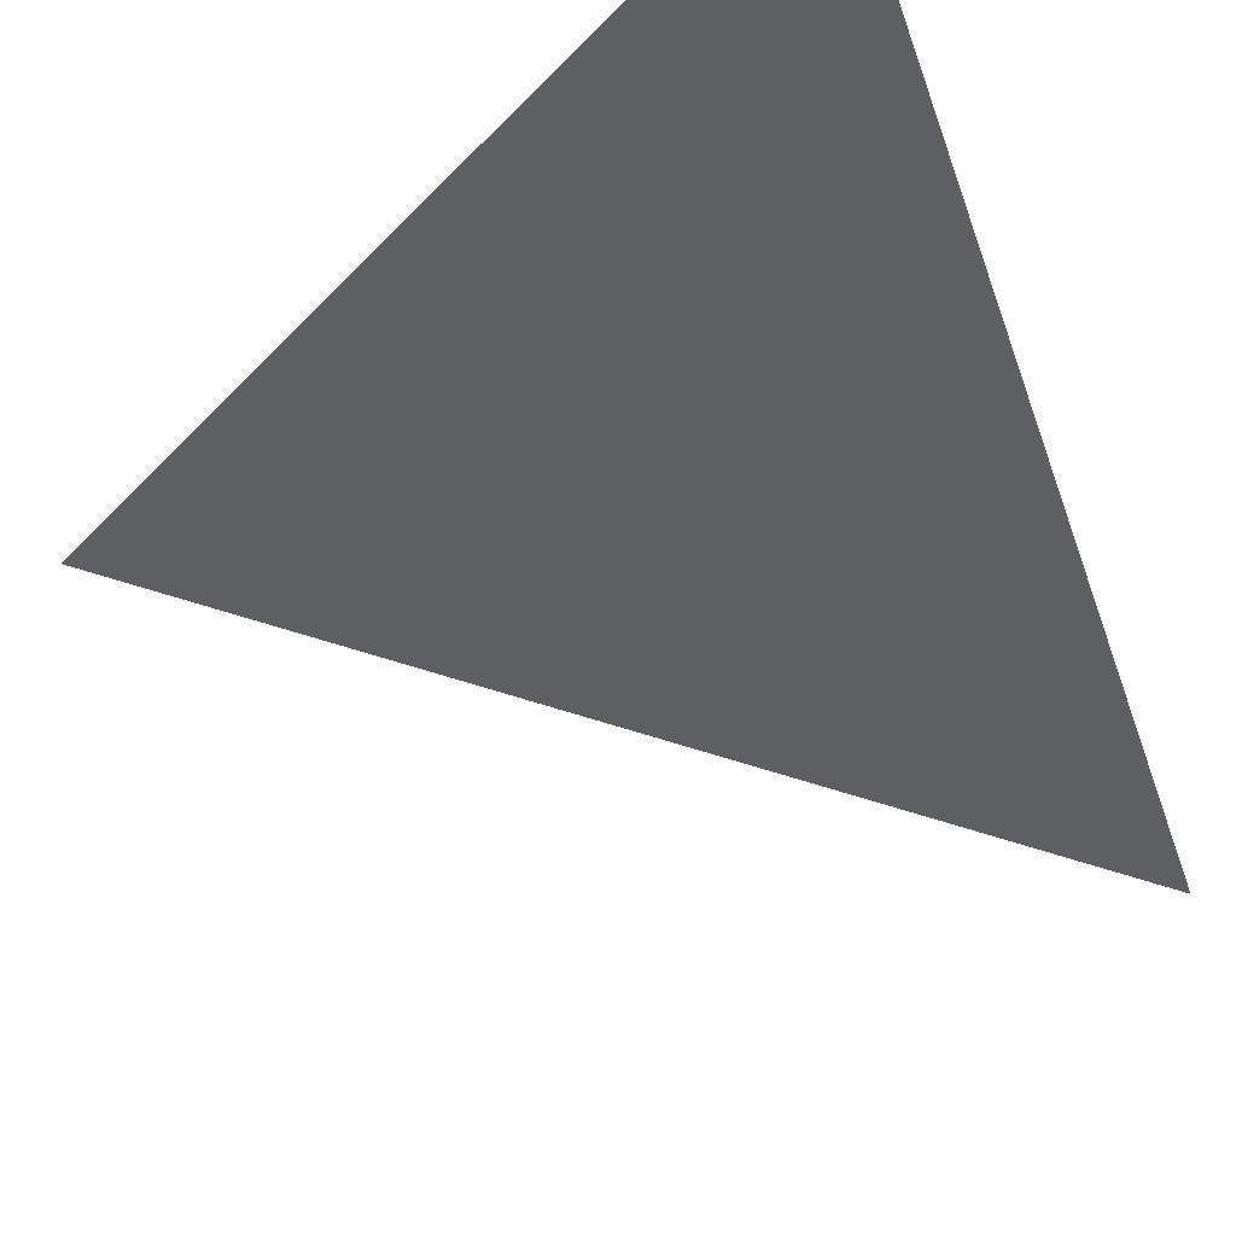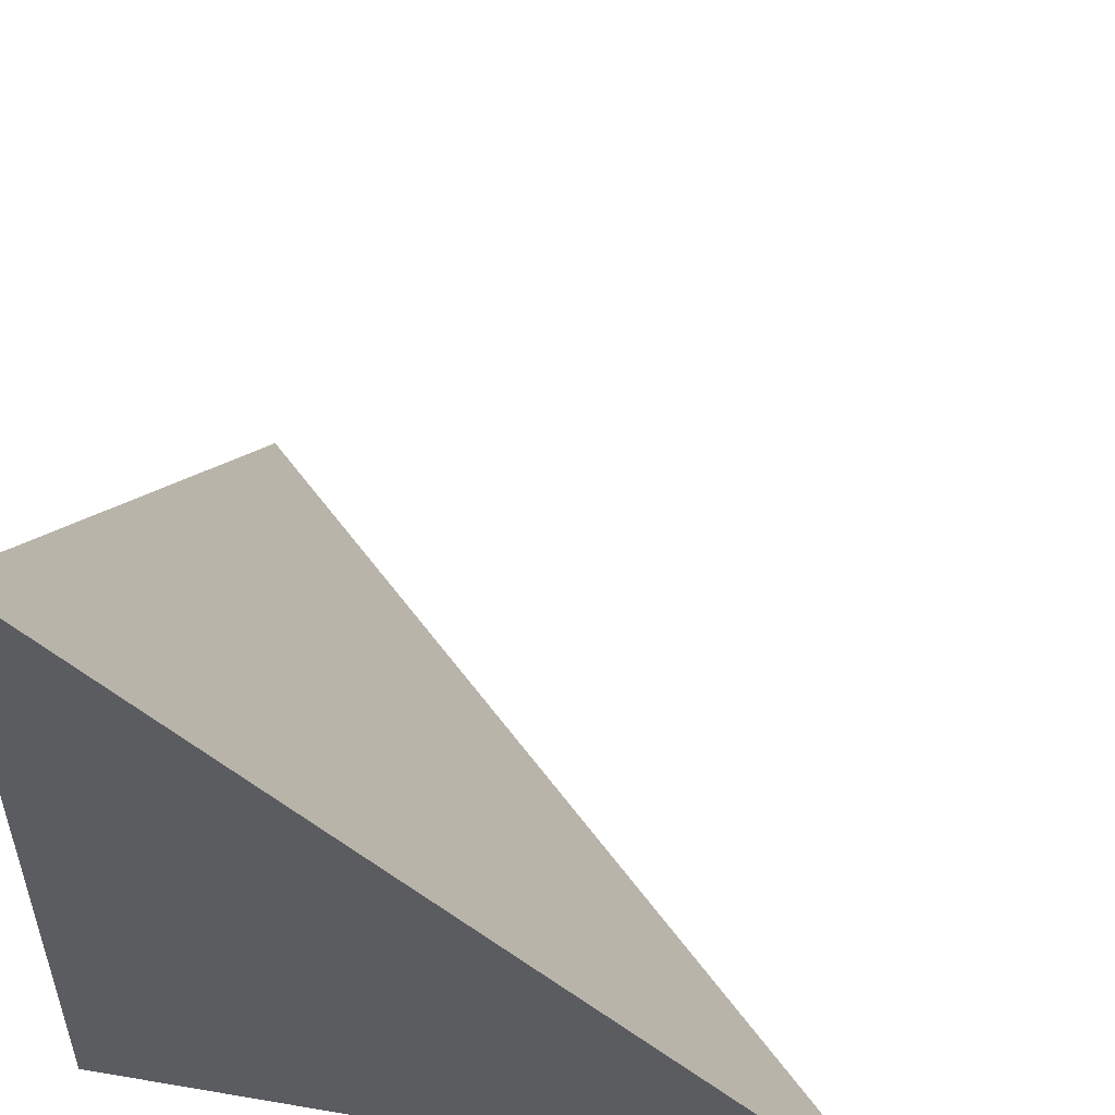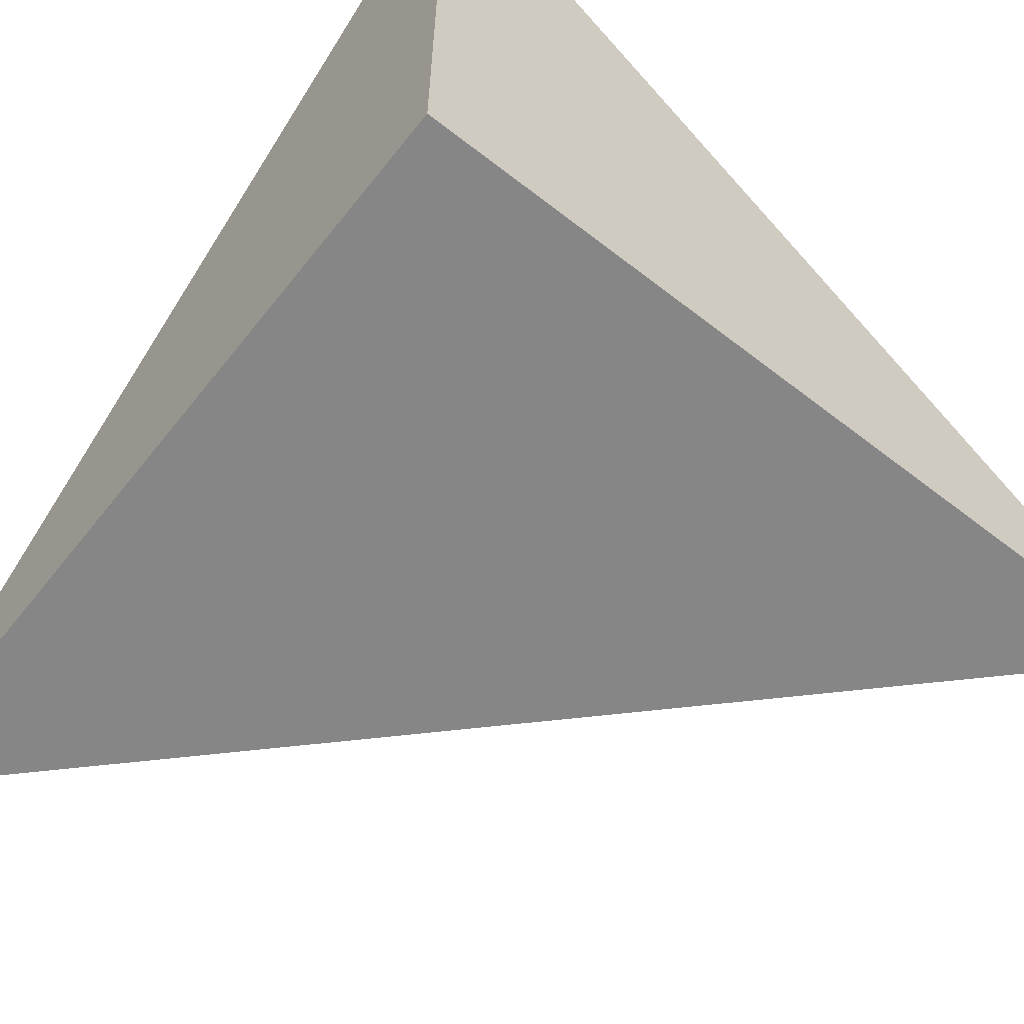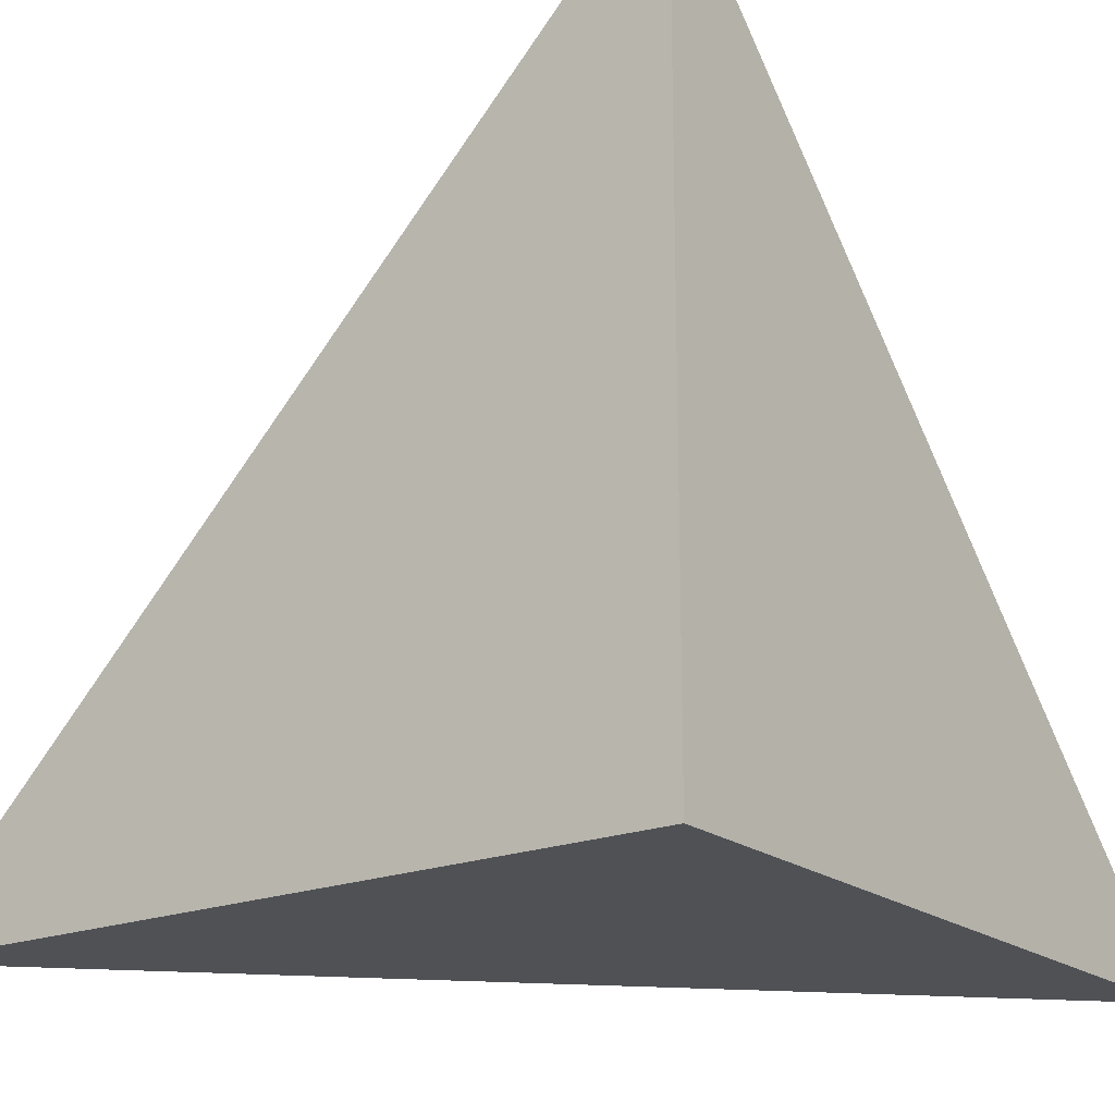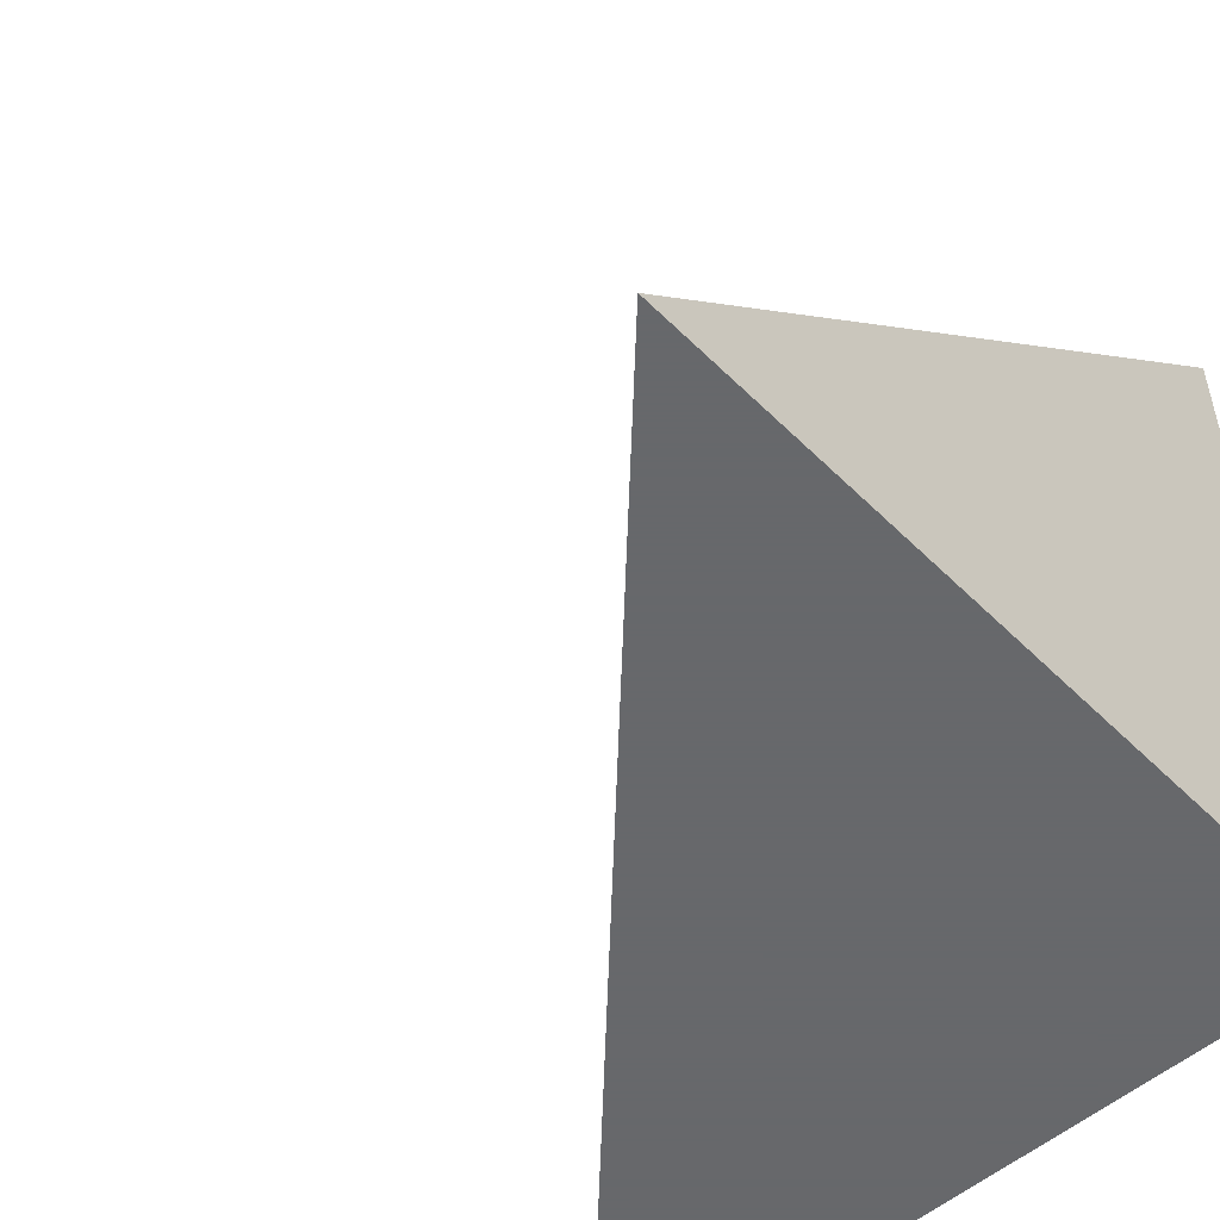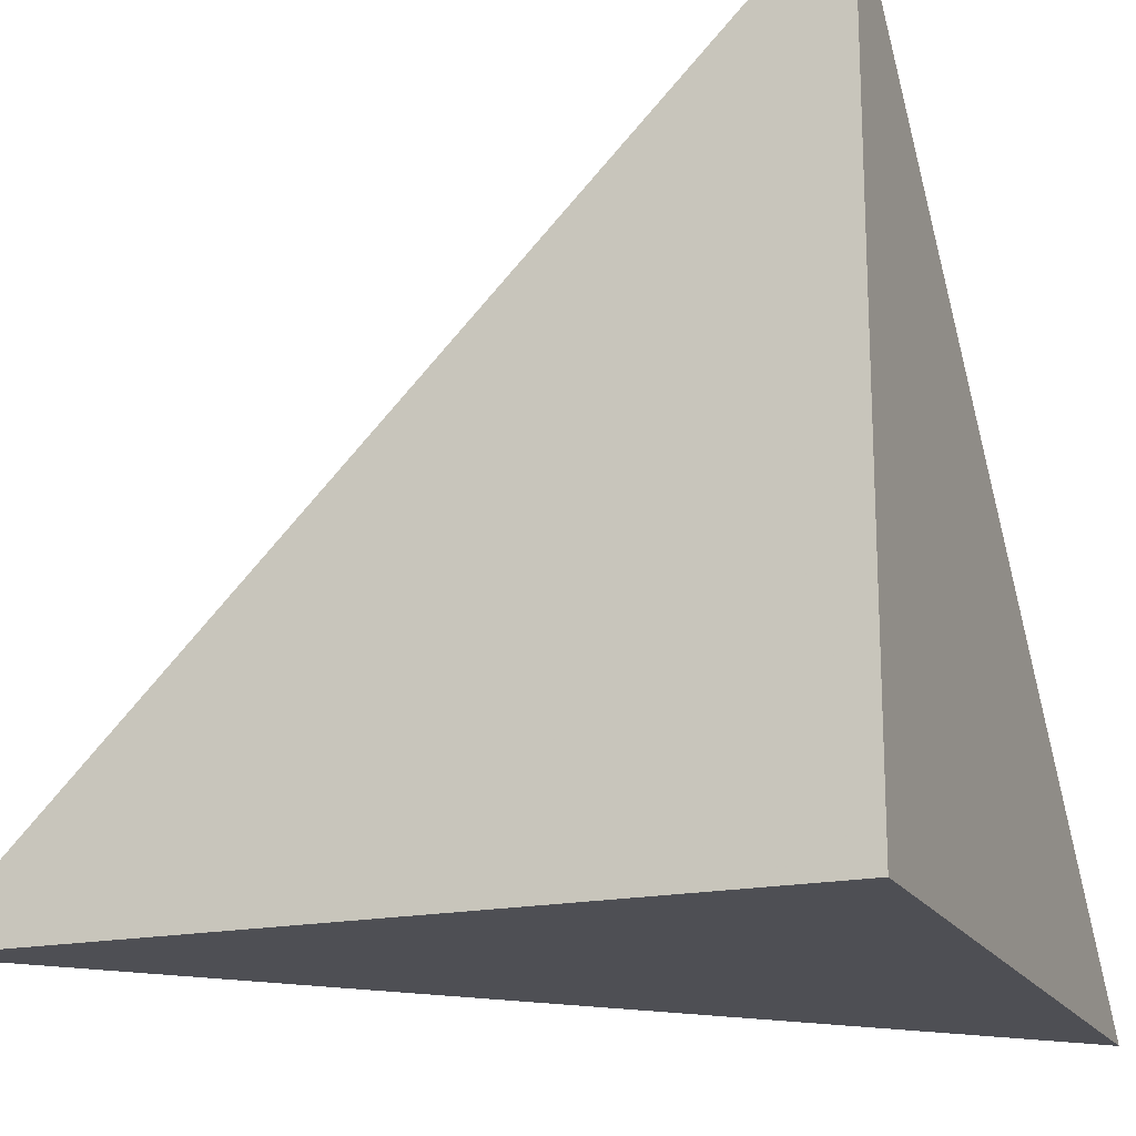
<metadata>
{"format":"obj","ext":"obj","renderer":"f3d","projection":"perspective","resolution":1024,"background":"white","views":[{"elev":74.9,"azim":151.7,"up":"+Z"},{"elev":52.9,"azim":10.4,"up":"+Z"},{"elev":-62.2,"azim":-128.3,"up":"+Y"},{"elev":-19.9,"azim":-54.0,"up":"+Z"},{"elev":-52.3,"azim":133.2,"up":"+Y"},{"elev":-18.3,"azim":-158.4,"up":"+Y"}]}
</metadata>
<code>
v  1  0.9937  1
v  2  0.9937  1
v  1  1.994  1
v  1  0.9937  2
f 1 3 2
f 1 4 3
f 1 2 4
f 2 3 4

</code>
